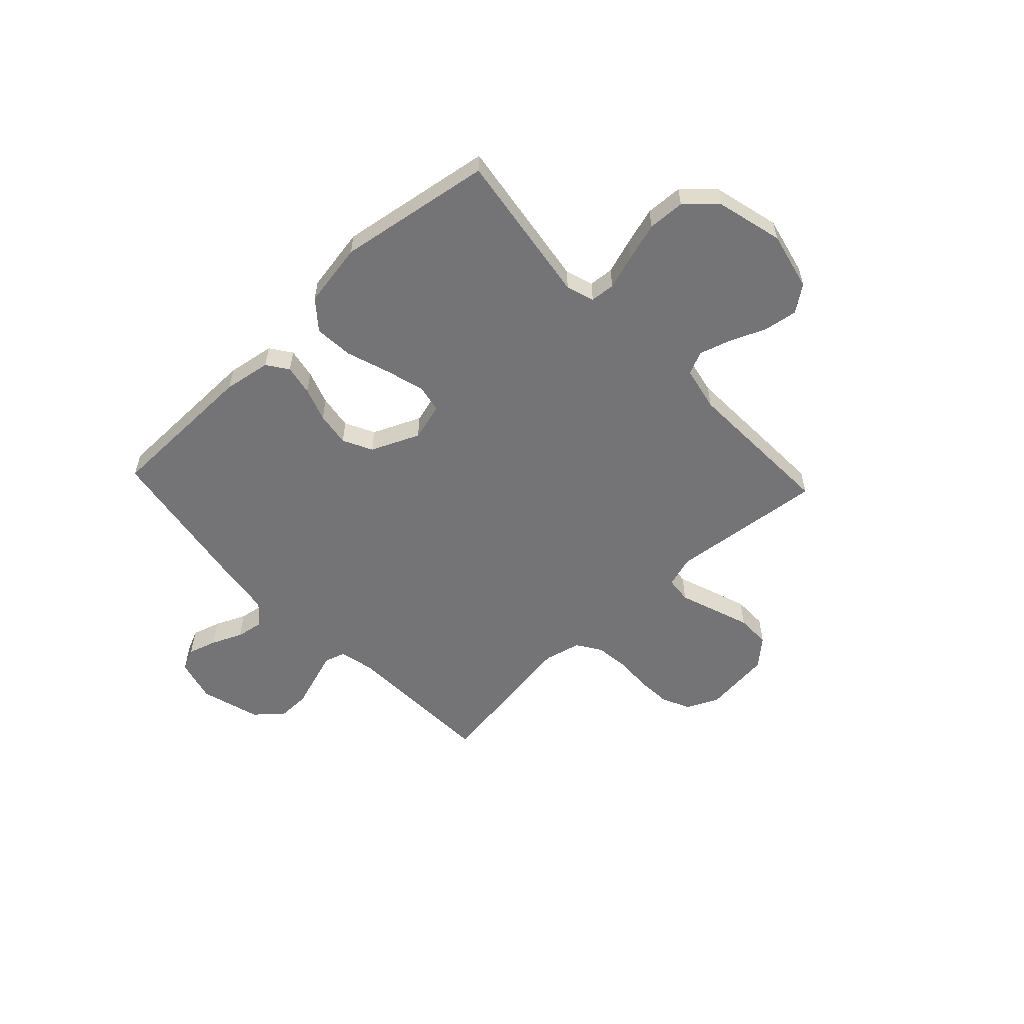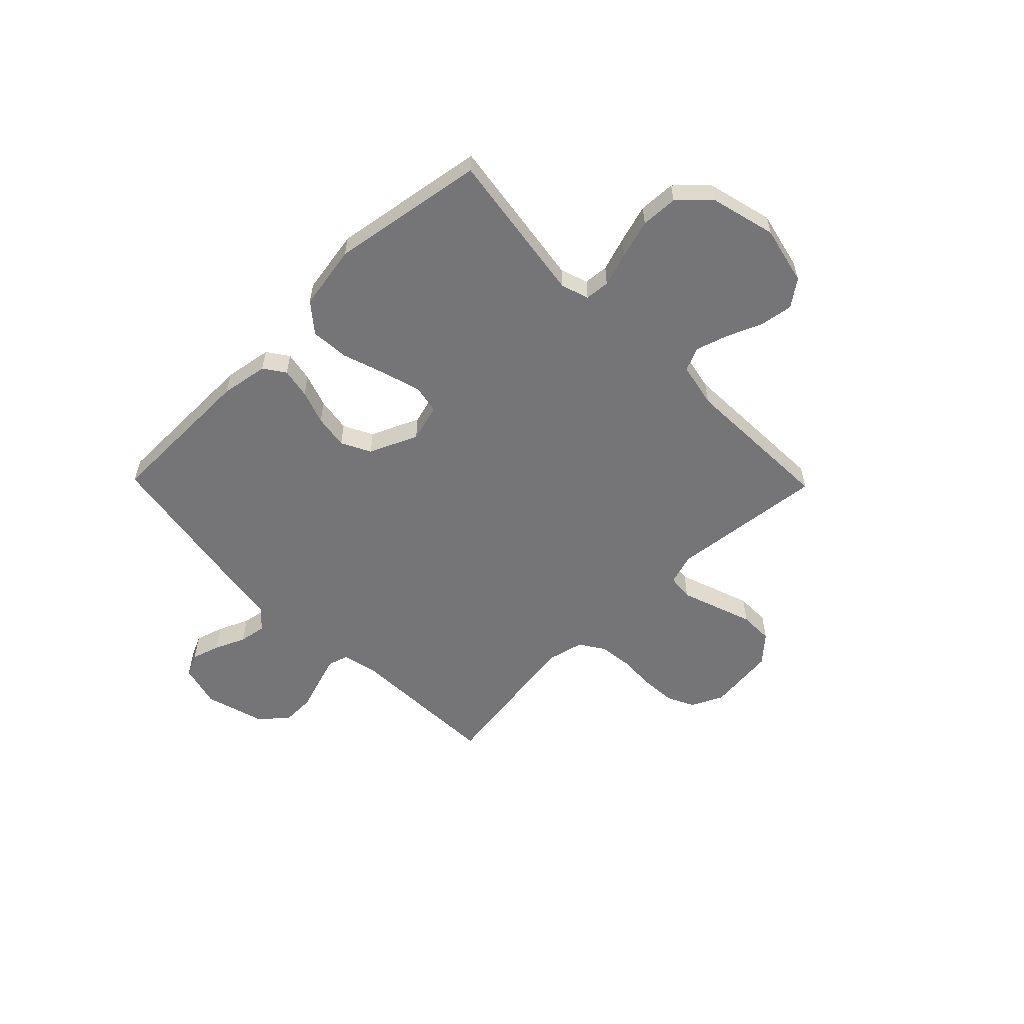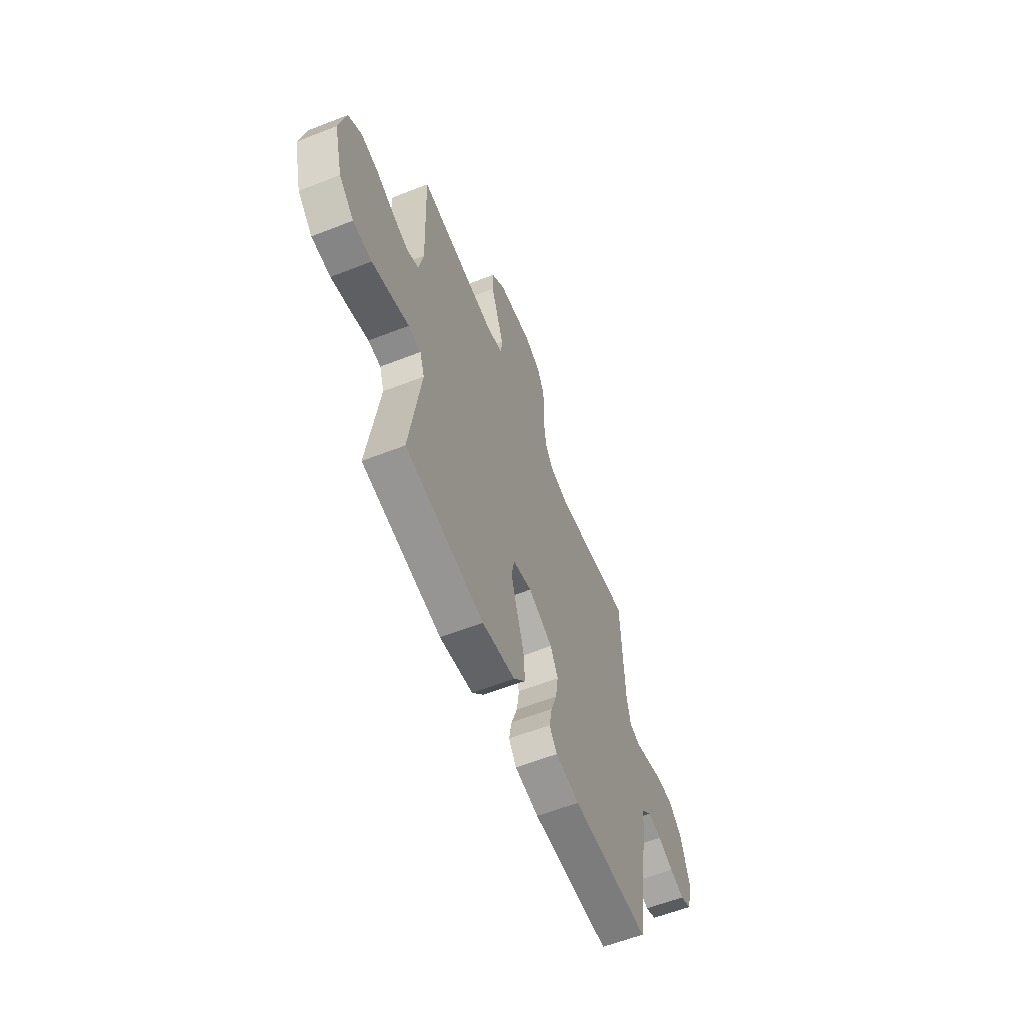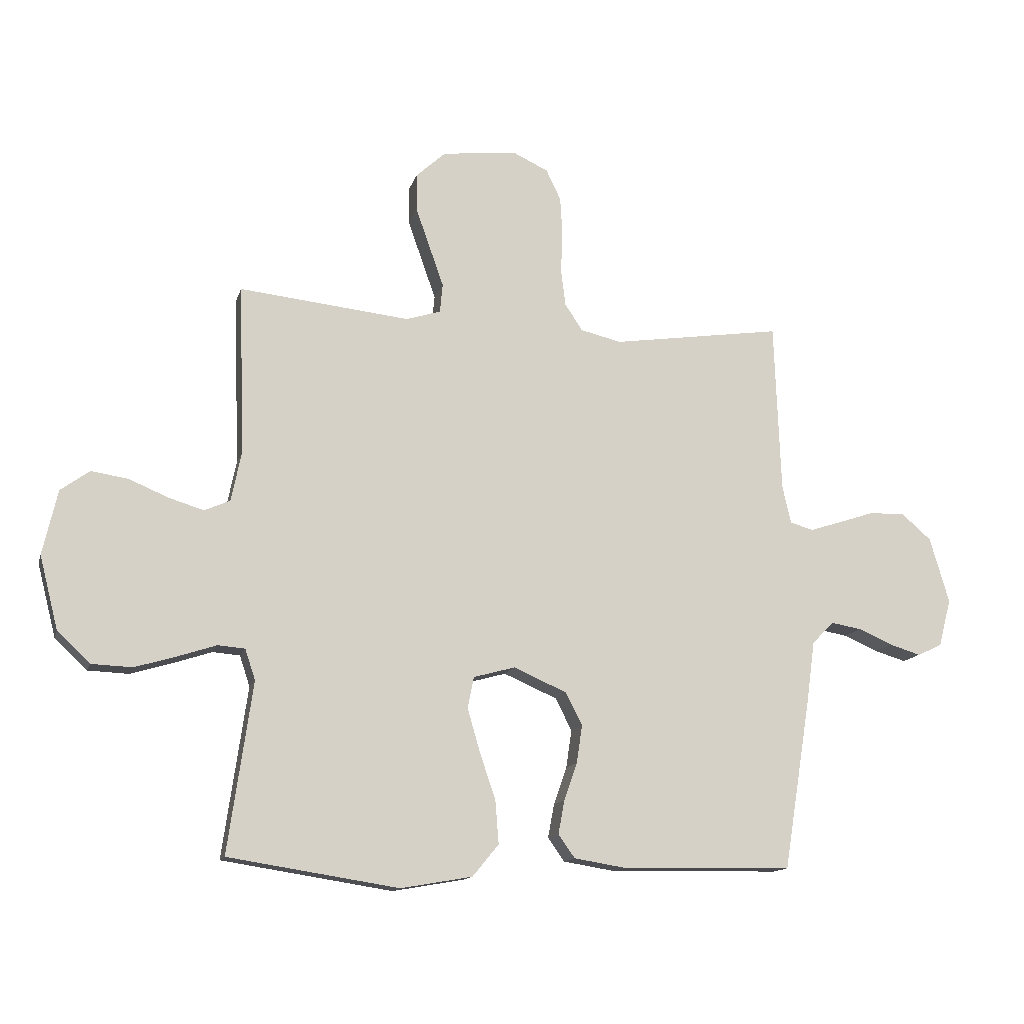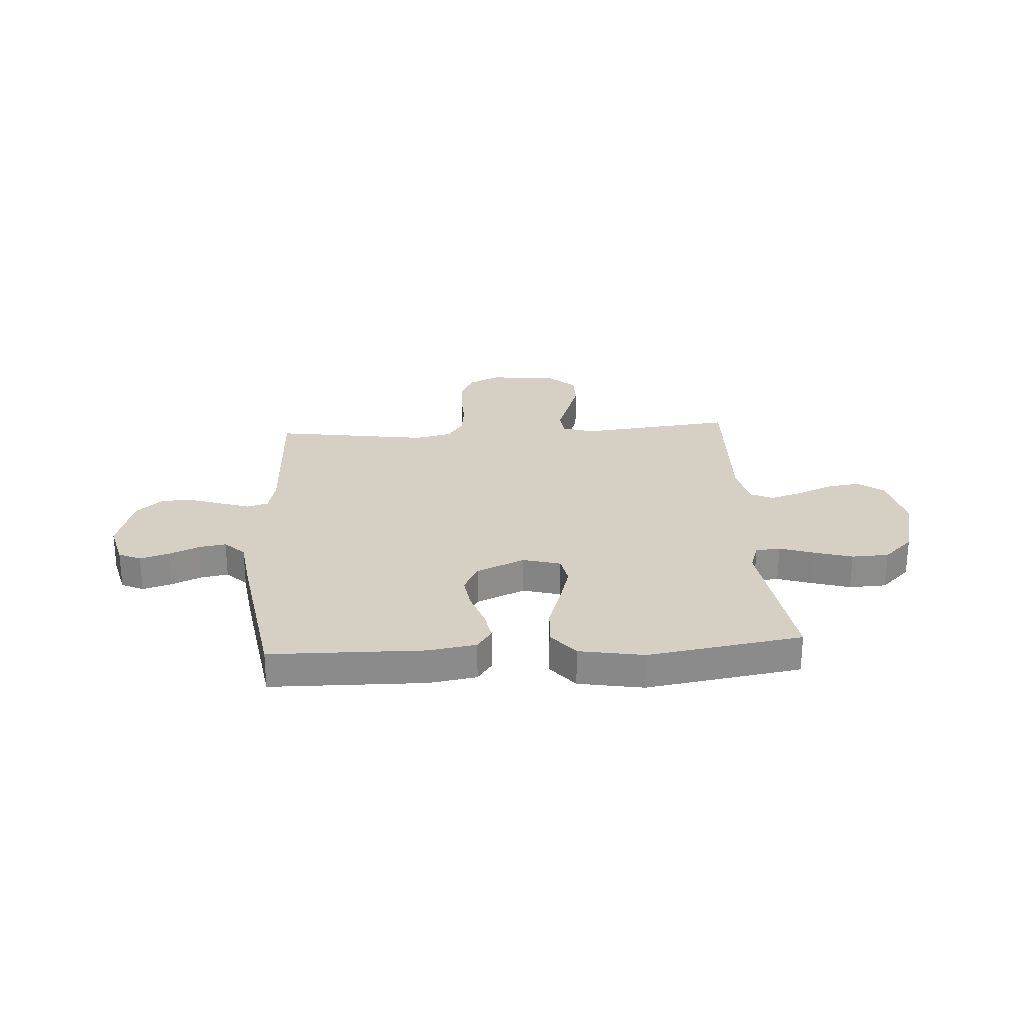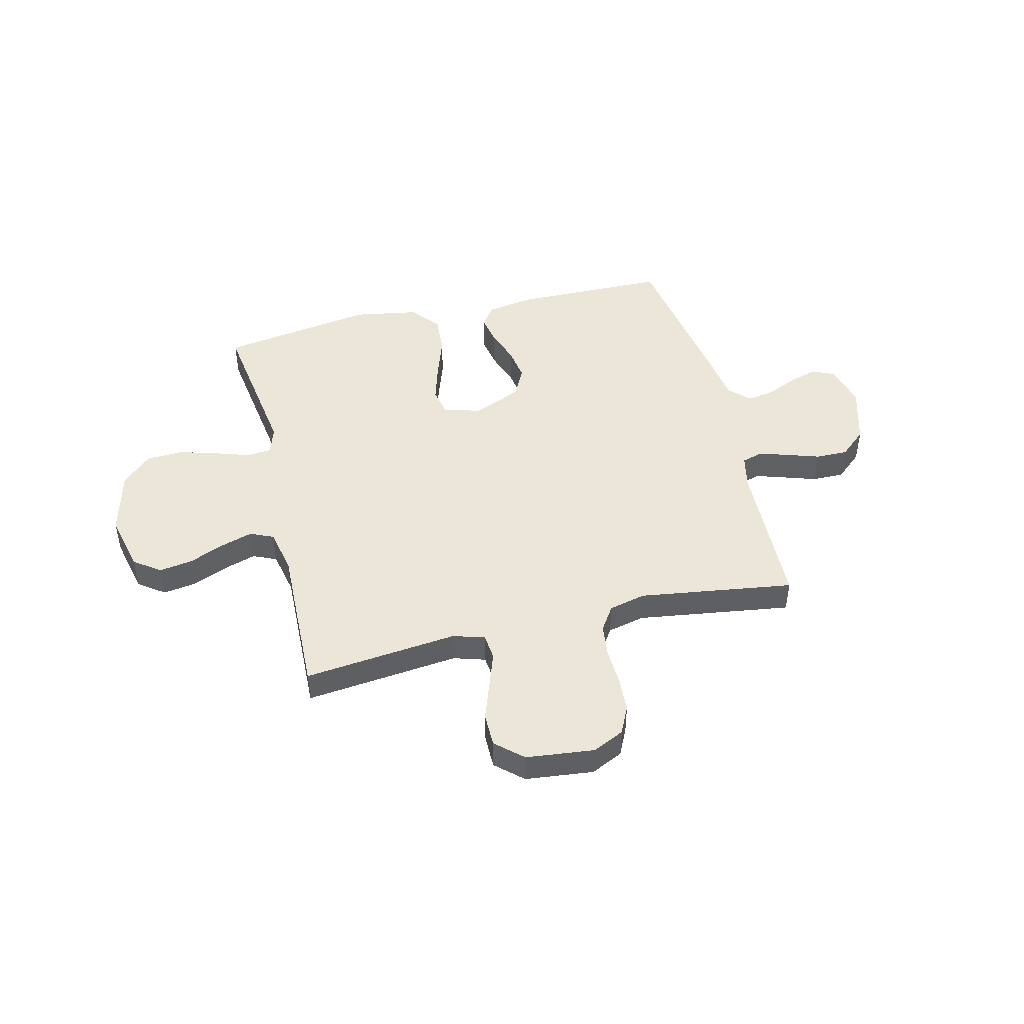
<metadata>
{"format":"obj","ext":"obj","renderer":"f3d","projection":"perspective","resolution":1024,"background":"white","views":[{"elev":-56.3,"azim":-136.8,"up":"+Y"},{"elev":-56.6,"azim":-135.7,"up":"+Y"},{"elev":-59.7,"azim":-68.1,"up":"+Z"},{"elev":-13.4,"azim":-14.1,"up":"+Z"},{"elev":26.3,"azim":176.4,"up":"+Y"},{"elev":46.4,"azim":-13.8,"up":"+Y"}]}
</metadata>
<code>
v -0.5 0.07 0.5
v -0.2 0.07 0.468
v -0.139 0.07 0.487
v -0.134 0.07 0.538
v -0.158 0.07 0.606
v -0.184 0.07 0.68
v -0.184 0.07 0.746
v -0.132 0.07 0.793
v 0 0.07 0.808
v 0.062 0.07 0.779
v 0.088 0.07 0.725
v 0.092 0.07 0.657
v 0.089 0.07 0.585
v 0.097 0.07 0.52
v 0.128 0.07 0.473
v 0.2 0.07 0.456
v 0.5 0.07 0.5
v 0.511 0.07 0.2
v 0.526 0.07 0.133
v 0.567 0.07 0.121
v 0.623 0.07 0.139
v 0.686 0.07 0.16
v 0.749 0.07 0.161
v 0.801 0.07 0.116
v 0.835 0.07 0
v 0.813 0.07 -0.084
v 0.77 0.07 -0.104
v 0.714 0.07 -0.087
v 0.655 0.07 -0.061
v 0.602 0.07 -0.052
v 0.563 0.07 -0.09
v 0.548 0.07 -0.2
v 0.5 0.07 -0.5
v 0.2 0.07 -0.505
v 0.108 0.07 -0.49
v 0.079 0.07 -0.449
v 0.09 0.07 -0.39
v 0.113 0.07 -0.324
v 0.123 0.07 -0.257
v 0.094 0.07 -0.2
v 0 0.07 -0.159
v -0.073 0.07 -0.179
v -0.084 0.07 -0.234
v -0.062 0.07 -0.31
v -0.034 0.07 -0.393
v -0.028 0.07 -0.469
v -0.074 0.07 -0.525
v -0.2 0.07 -0.547
v -0.5 0.07 -0.5
v -0.457 0.07 -0.2
v -0.475 0.07 -0.146
v -0.523 0.07 -0.142
v -0.59 0.07 -0.164
v -0.664 0.07 -0.186
v -0.736 0.07 -0.183
v -0.793 0.07 -0.129
v -0.826 0.07 0
v -0.8 0.07 0.114
v -0.749 0.07 0.151
v -0.684 0.07 0.141
v -0.615 0.07 0.112
v -0.553 0.07 0.093
v -0.508 0.07 0.113
v -0.49 0.07 0.2
v -0.5 0 0.5
v -0.2 0 0.468
v -0.139 0 0.487
v -0.134 0 0.538
v -0.158 0 0.606
v -0.184 0 0.68
v -0.184 0 0.746
v -0.132 0 0.793
v 0 0 0.808
v 0.062 0 0.779
v 0.088 0 0.725
v 0.092 0 0.657
v 0.089 0 0.585
v 0.097 0 0.52
v 0.128 0 0.473
v 0.2 0 0.456
v 0.5 0 0.5
v 0.511 0 0.2
v 0.526 0 0.133
v 0.567 0 0.121
v 0.623 0 0.139
v 0.686 0 0.16
v 0.749 0 0.161
v 0.801 0 0.116
v 0.835 0 0
v 0.813 0 -0.084
v 0.77 0 -0.104
v 0.714 0 -0.087
v 0.655 0 -0.061
v 0.602 0 -0.052
v 0.563 0 -0.09
v 0.548 0 -0.2
v 0.5 0 -0.5
v 0.2 0 -0.505
v 0.108 0 -0.49
v 0.079 0 -0.449
v 0.09 0 -0.39
v 0.113 0 -0.324
v 0.123 0 -0.257
v 0.094 0 -0.2
v 0 0 -0.159
v -0.073 0 -0.179
v -0.084 0 -0.234
v -0.062 0 -0.31
v -0.034 0 -0.393
v -0.028 0 -0.469
v -0.074 0 -0.525
v -0.2 0 -0.547
v -0.5 0 -0.5
v -0.457 0 -0.2
v -0.475 0 -0.146
v -0.523 0 -0.142
v -0.59 0 -0.164
v -0.664 0 -0.186
v -0.736 0 -0.183
v -0.793 0 -0.129
v -0.826 0 0
v -0.8 0 0.114
v -0.749 0 0.151
v -0.684 0 0.141
v -0.615 0 0.112
v -0.553 0 0.093
v -0.508 0 0.113
v -0.49 0 0.2
f 59 60 61
f 58 59 61
f 57 58 61
f 56 57 61
f 55 56 61
f 54 55 61
f 53 54 61
f 52 53 61
f 51 52 61 62
f 50 51 62 63
f 48 49 50
f 47 48 50
f 46 47 50
f 45 46 50
f 44 45 50
f 50 63 64
f 44 50 64
f 43 44 64
f 36 37 38
f 35 36 38
f 34 35 38
f 33 34 38
f 32 33 38
f 31 32 38
f 30 31 38 39
f 27 28 29
f 26 27 29
f 25 26 29
f 24 25 29
f 23 24 29
f 22 23 29
f 21 22 29
f 20 21 29 30
f 30 39 40
f 20 30 40
f 19 20 40
f 16 17 18
f 19 40 41
f 18 19 41
f 16 18 41
f 15 16 41
f 11 12 13
f 10 11 13
f 9 10 13
f 8 9 13
f 7 8 13
f 6 7 13
f 5 6 13
f 4 5 13
f 3 4 13 14
f 64 1 2
f 43 64 2
f 42 43 2
f 15 41 42
f 14 15 42
f 3 14 42
f 2 3 42
f 125 124 123
f 125 123 122
f 125 122 121
f 125 121 120
f 125 120 119
f 125 119 118
f 125 118 117
f 125 117 116
f 126 125 116 115
f 127 126 115 114
f 114 113 112
f 114 112 111
f 114 111 110
f 114 110 109
f 114 109 108
f 128 127 114
f 128 114 108
f 128 108 107
f 102 101 100
f 102 100 99
f 102 99 98
f 102 98 97
f 102 97 96
f 102 96 95
f 103 102 95 94
f 93 92 91
f 93 91 90
f 93 90 89
f 93 89 88
f 93 88 87
f 93 87 86
f 93 86 85
f 94 93 85 84
f 104 103 94
f 104 94 84
f 104 84 83
f 82 81 80
f 105 104 83
f 105 83 82
f 105 82 80
f 105 80 79
f 77 76 75
f 77 75 74
f 77 74 73
f 77 73 72
f 77 72 71
f 77 71 70
f 77 70 69
f 77 69 68
f 78 77 68 67
f 66 65 128
f 66 128 107
f 66 107 106
f 106 105 79
f 106 79 78
f 106 78 67
f 106 67 66
f 1 65 66 2
f 2 66 67 3
f 3 67 68 4
f 4 68 69 5
f 5 69 70 6
f 6 70 71 7
f 7 71 72 8
f 8 72 73 9
f 9 73 74 10
f 10 74 75 11
f 11 75 76 12
f 12 76 77 13
f 13 77 78 14
f 14 78 79 15
f 15 79 80 16
f 16 80 81 17
f 17 81 82 18
f 18 82 83 19
f 19 83 84 20
f 20 84 85 21
f 21 85 86 22
f 22 86 87 23
f 23 87 88 24
f 24 88 89 25
f 25 89 90 26
f 26 90 91 27
f 27 91 92 28
f 28 92 93 29
f 29 93 94 30
f 30 94 95 31
f 31 95 96 32
f 32 96 97 33
f 33 97 98 34
f 34 98 99 35
f 35 99 100 36
f 36 100 101 37
f 37 101 102 38
f 38 102 103 39
f 39 103 104 40
f 40 104 105 41
f 41 105 106 42
f 42 106 107 43
f 43 107 108 44
f 44 108 109 45
f 45 109 110 46
f 46 110 111 47
f 47 111 112 48
f 48 112 113 49
f 49 113 114 50
f 50 114 115 51
f 51 115 116 52
f 52 116 117 53
f 53 117 118 54
f 54 118 119 55
f 55 119 120 56
f 56 120 121 57
f 57 121 122 58
f 58 122 123 59
f 59 123 124 60
f 60 124 125 61
f 61 125 126 62
f 62 126 127 63
f 63 127 128 64
f 64 128 65 1

</code>
